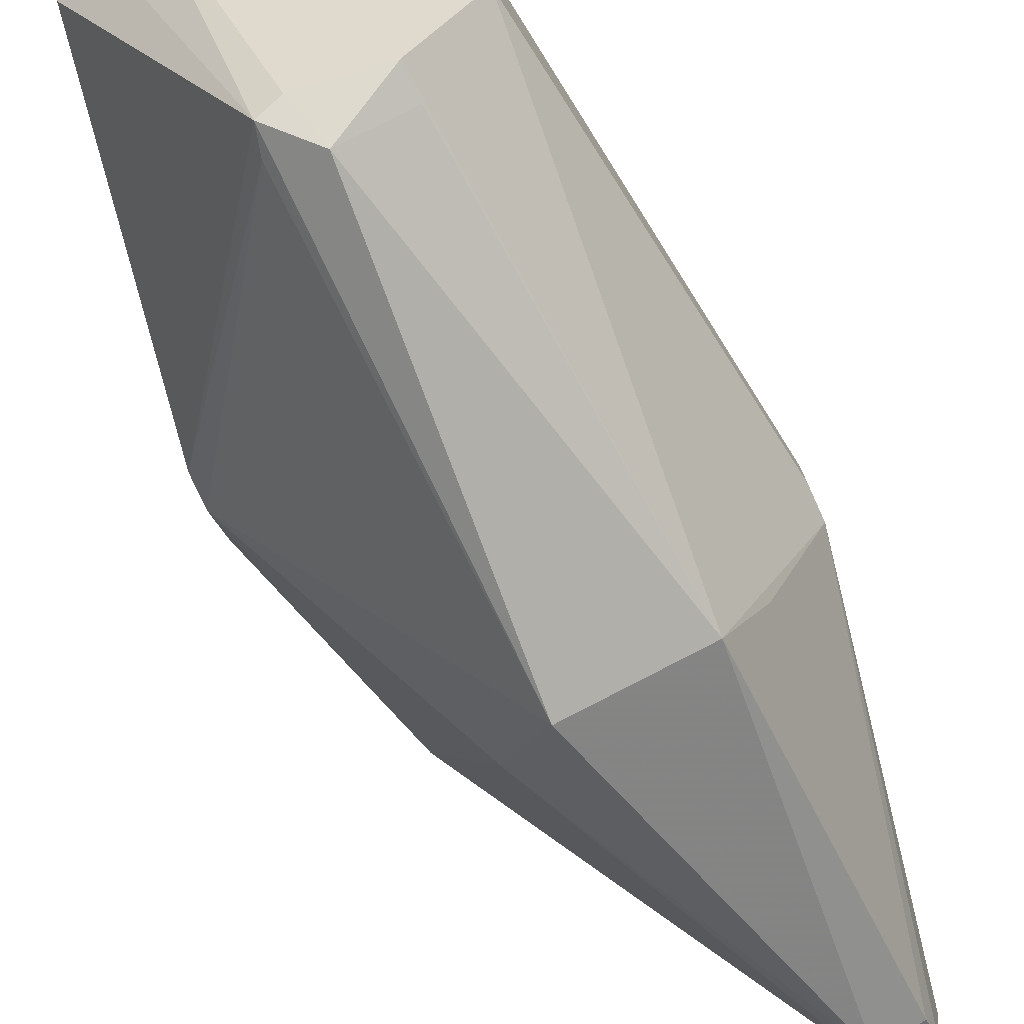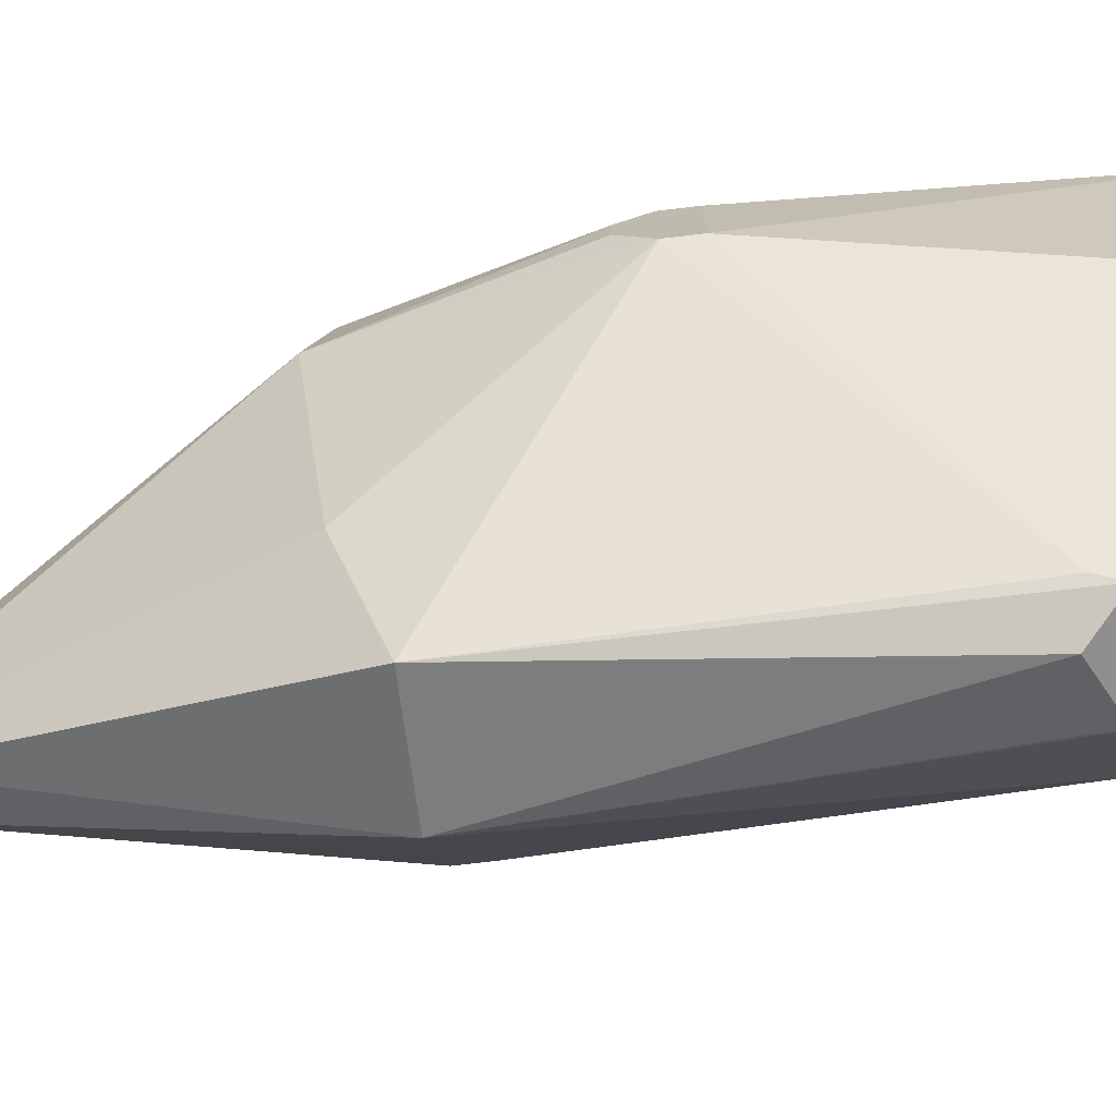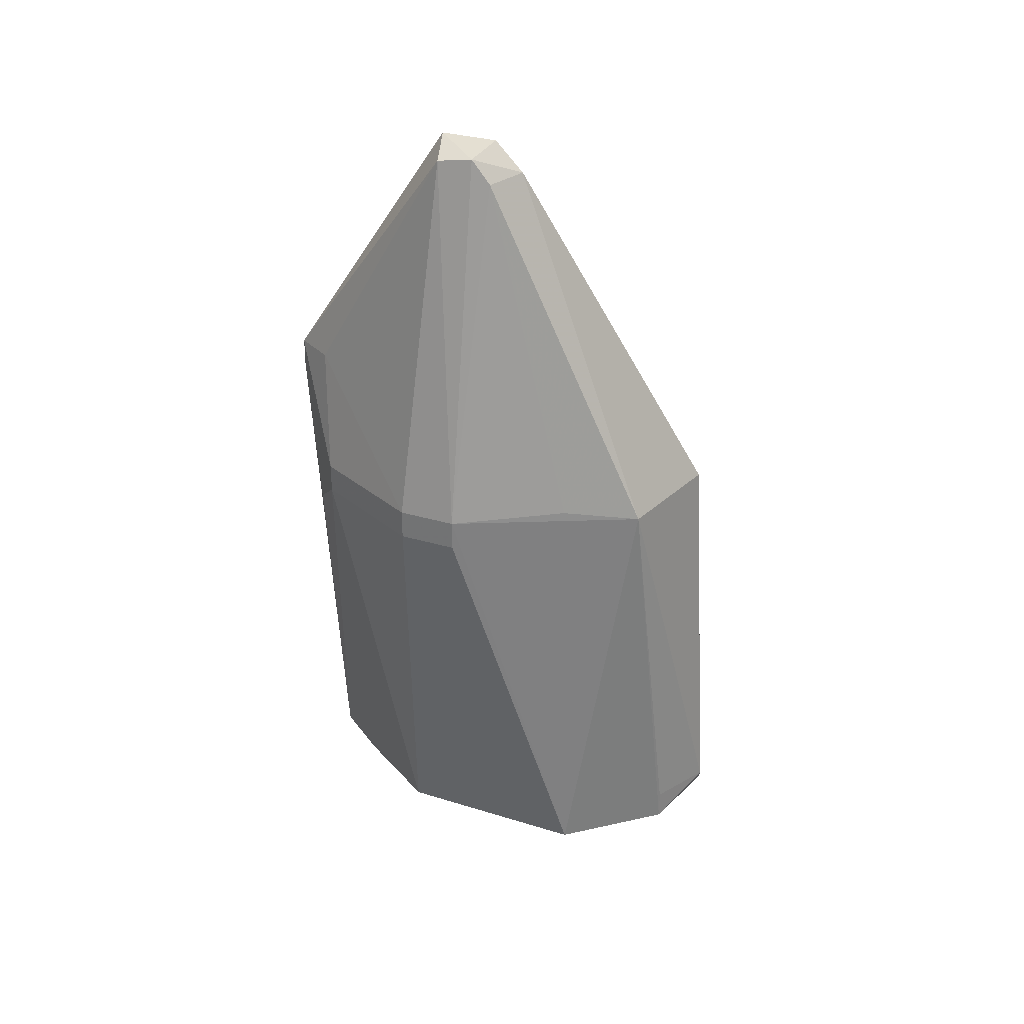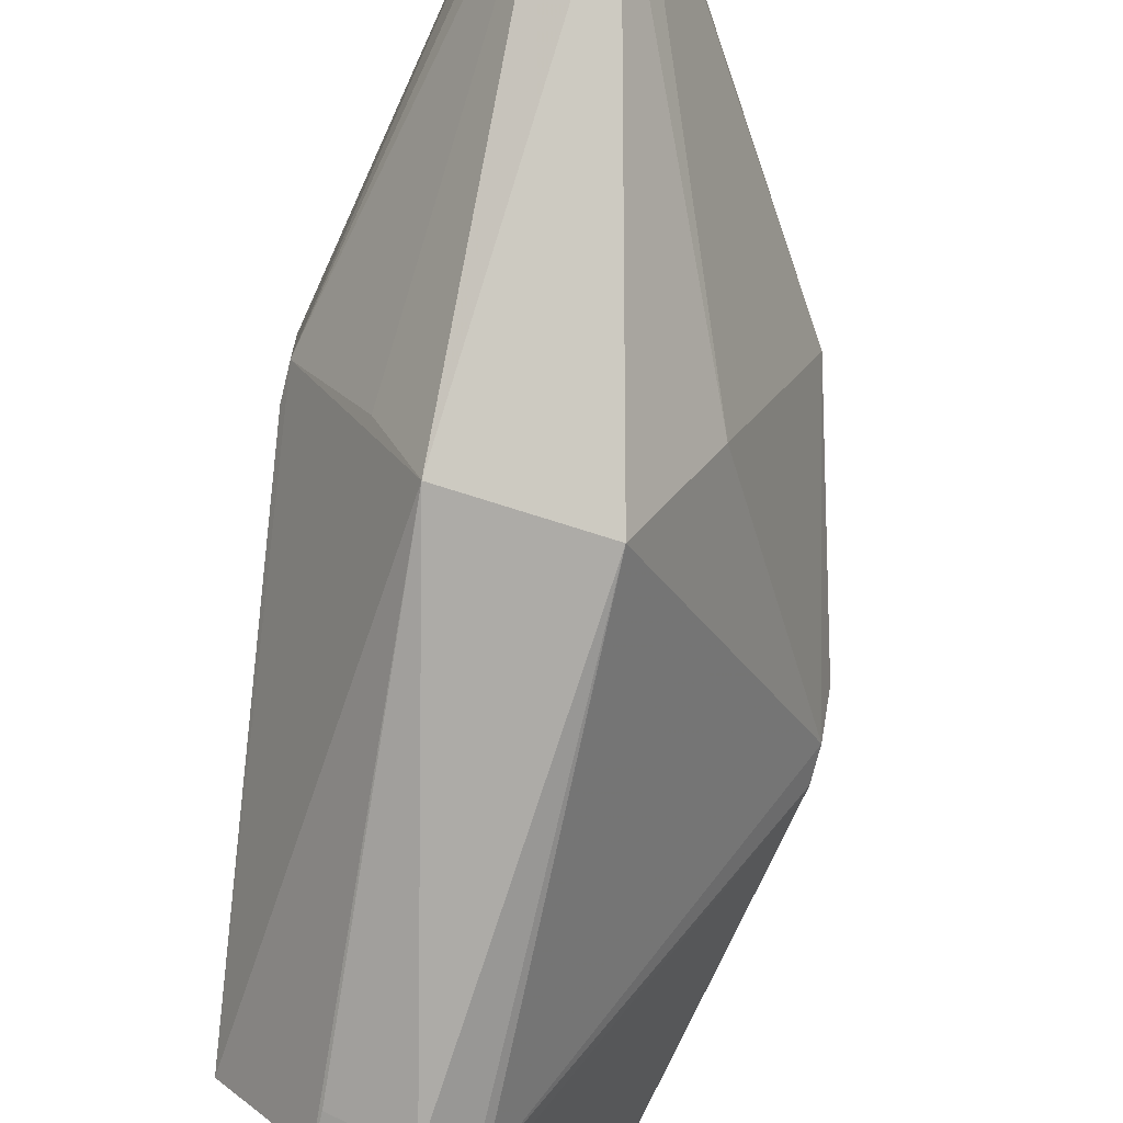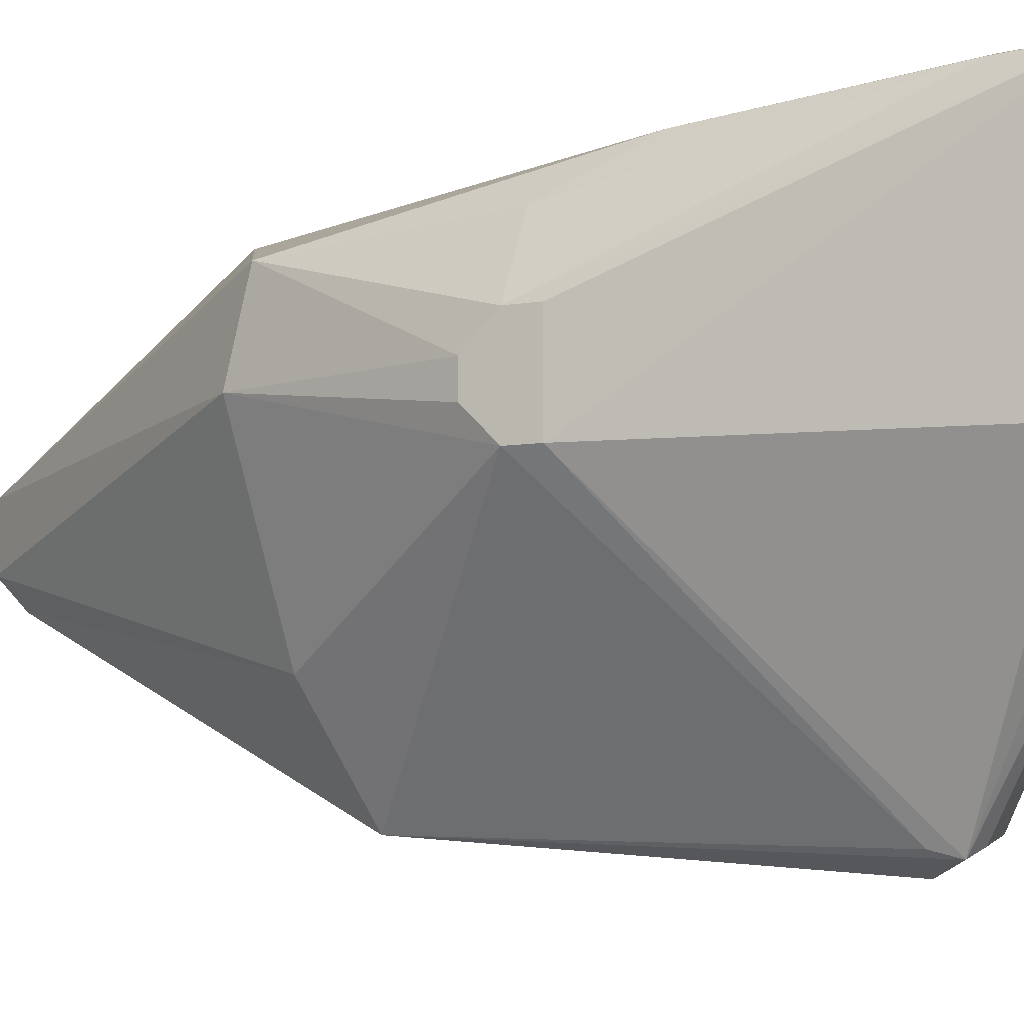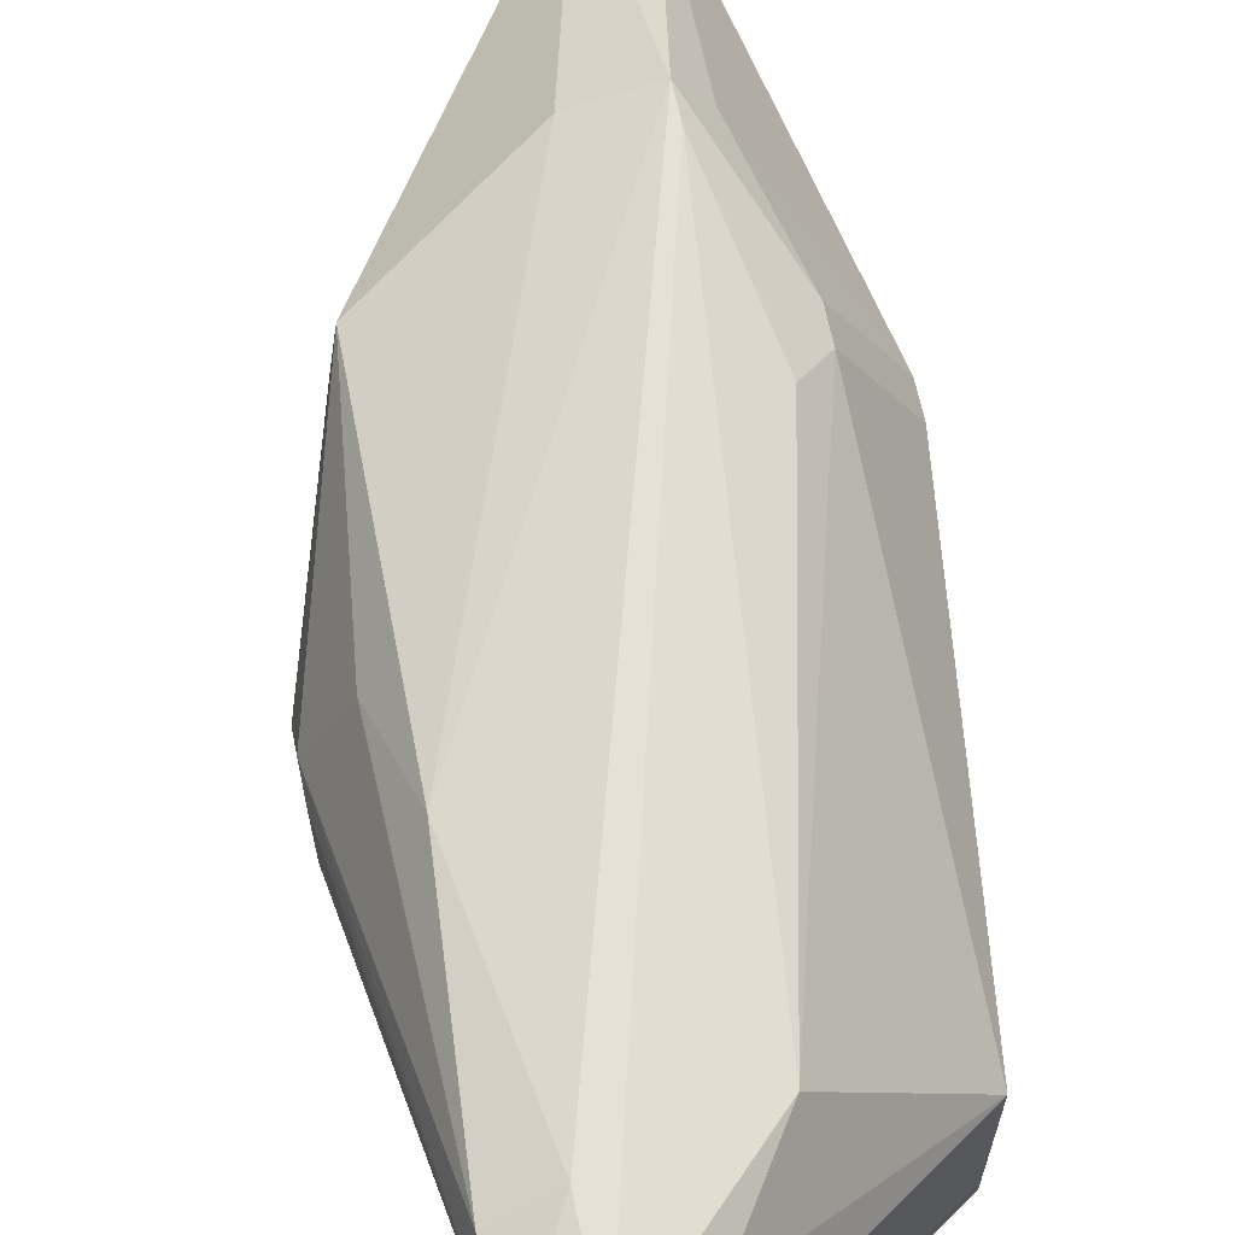
<metadata>
{"format":"obj","ext":"obj","renderer":"f3d","projection":"perspective","resolution":1024,"background":"white","views":[{"elev":-78.1,"azim":24.5,"up":"+Z"},{"elev":-73.3,"azim":-83.3,"up":"+Z"},{"elev":30.4,"azim":113.7,"up":"+Y"},{"elev":-71.1,"azim":166.3,"up":"+Z"},{"elev":-7.2,"azim":-64.1,"up":"+Z"},{"elev":67.2,"azim":-12.0,"up":"+Z"}]}
</metadata>
<code>
v 0.02821 0.03216 0.01118
v 0.03176 0.001982 0.002349
v 0.03477 0.0256 -0.001956
v 0.02329 0.0256 -0.01333
v 0.01576 -0.005194 0.01231
v 0.02821 0.002617 -0.01345
v 0.0306 0.04656 -0.001567
v 0.03149 0.02396 0.007893
v 0.03179 0.001895 -0.008263
v 0.02299 0.002403 -0.01445
v 0.01706 0.02787 0.007958
v 0.02985 0.0256 -0.01181
v 0.03477 0.02396 0.001327
v 0.02492 0.0009758 0.01118
v 0.02123 -0.005962 -5.05e-05
v 0.02492 0.004259 -0.01509
v 0.0167 0.01083 0.01108
v 0.02821 0.04694 0.001327
v 0.01343 0.01575 -0.0003149
v 0.02821 0.0453 -0.003598
v 0.03052 0.0452 -0.002624
v 0.03094 0.04632 0.0003618
v 0.03477 0.02396 -0.001956
v 0.02164 -0.005579 0.00906
v 0.02985 0.02232 0.009534
v 0.01836 -0.00559 0.01282
v 0.02421 0.002024 -0.01397
v 0.01672 -0.003949 -0.0003149
v 0.02821 0.004259 -0.01345
v 0.01343 0.01575 0.00461
v 0.02467 0.03227 0.01023
v 0.02263 0.003722 -0.01408
v 0.02821 0.04694 -0.001956
v 0.03177 0.02611 -0.007851
v 0.03477 0.0256 0.001327
v 0.02164 -0.003949 0.01118
v 0.02821 0.03052 0.01118
v 0.01672 -0.00559 0.002968
v 0.01836 -0.0006657 0.01282
v 0.01922 -0.004571 -0.001129
v 0.01343 0.01411 -0.0003149
v 0.01547 0.01568 0.008567
v 0.01672 0.02888 0.002968
v 0.02968 0.03224 0.008895
v 0.01571 -0.001197 0.01203
v 0.01343 0.01411 0.00461
v 0.01343 0.01739 0.002968
v 0.02033 0.02778 -0.007349
v 0.03149 0.0256 0.007893
v 0.01343 0.01739 0.001327
f 12 9 6
f 12 3 9
f 13 8 2
f 13 2 9
f 14 2 8
f 15 6 9
f 16 10 4
f 16 4 12
f 20 12 4
f 21 7 3
f 21 20 7
f 21 12 20
f 22 3 7
f 22 18 1
f 22 7 18
f 23 13 9
f 23 9 3
f 23 3 13
f 24 15 9
f 24 9 2
f 25 14 8
f 26 15 24
f 27 15 10
f 27 6 15
f 27 16 6
f 27 10 16
f 29 16 12
f 29 12 6
f 29 6 16
f 31 17 1
f 31 11 17
f 31 18 11
f 31 1 18
f 32 19 4
f 32 4 10
f 33 18 7
f 33 7 20
f 34 21 3
f 34 3 12
f 34 12 21
f 35 13 3
f 35 3 22
f 35 8 13
f 36 24 2
f 36 2 14
f 36 26 24
f 36 14 26
f 37 14 25
f 37 26 14
f 37 1 26
f 37 25 8
f 37 8 1
f 38 26 5
f 38 15 26
f 38 28 15
f 38 5 28
f 39 5 26
f 39 26 1
f 39 1 17
f 40 28 10
f 40 10 15
f 40 15 28
f 41 10 28
f 41 32 10
f 41 19 32
f 41 28 5
f 41 30 19
f 42 17 11
f 42 11 30
f 43 11 18
f 43 18 33
f 44 35 22
f 44 22 1
f 45 39 17
f 45 5 39
f 45 17 42
f 45 42 30
f 45 30 5
f 46 41 5
f 46 5 30
f 46 30 41
f 47 30 11
f 47 11 43
f 47 19 30
f 48 4 19
f 48 19 43
f 48 20 4
f 48 43 33
f 48 33 20
f 49 44 1
f 49 1 8
f 49 8 35
f 49 35 44
f 50 47 43
f 50 43 19
f 50 19 47

</code>
